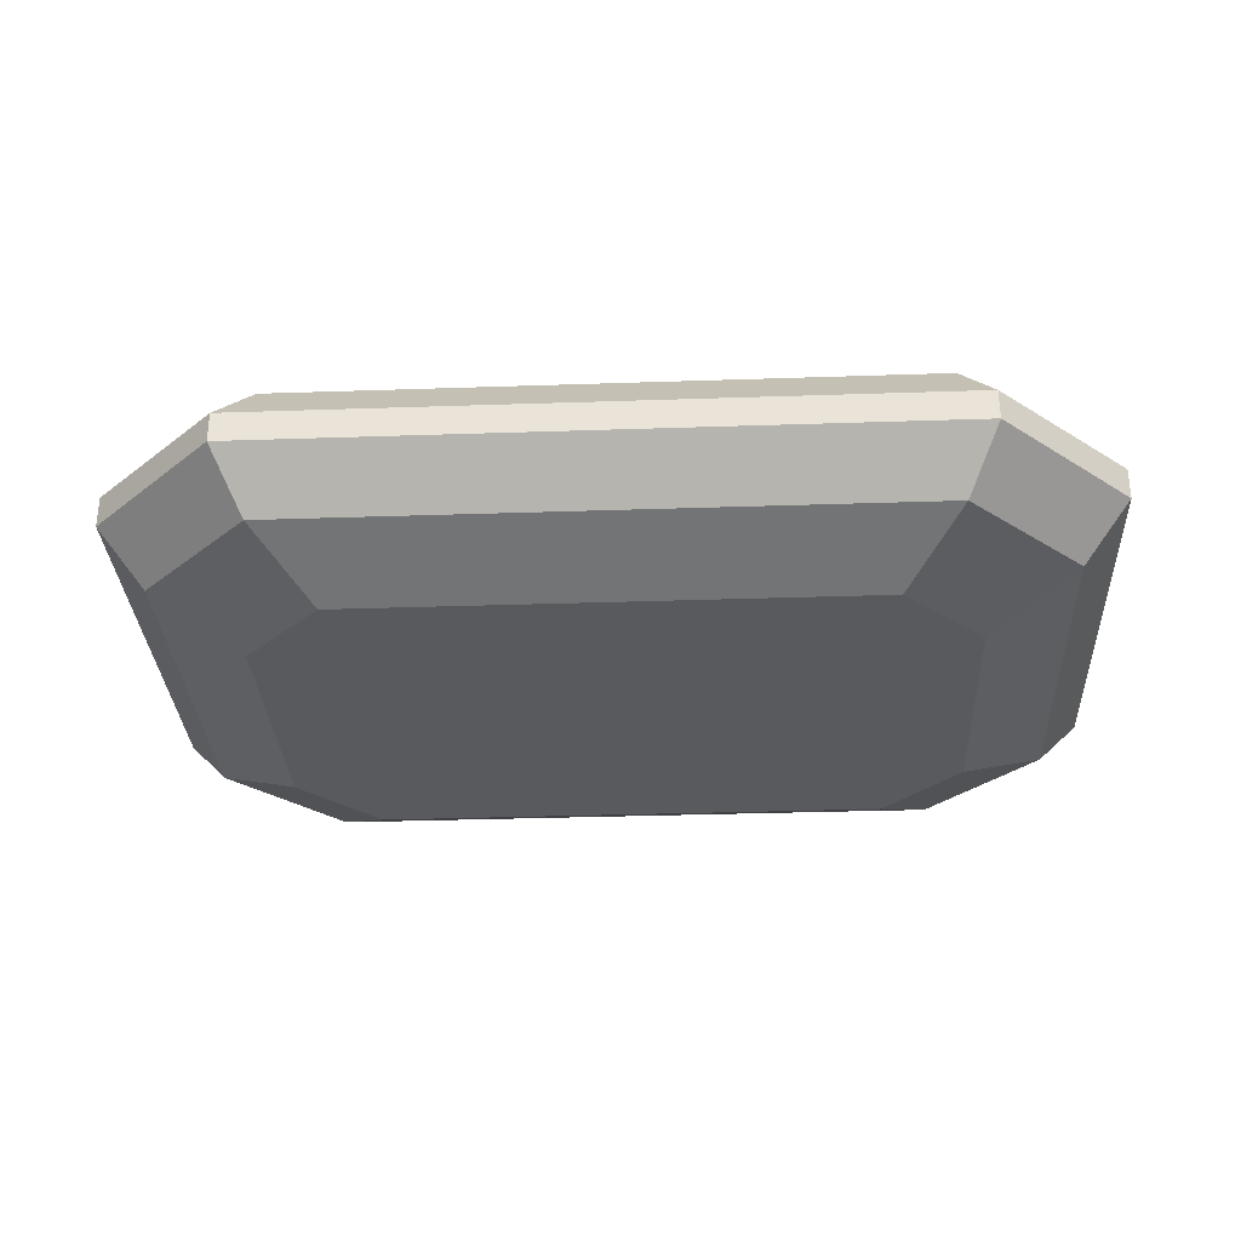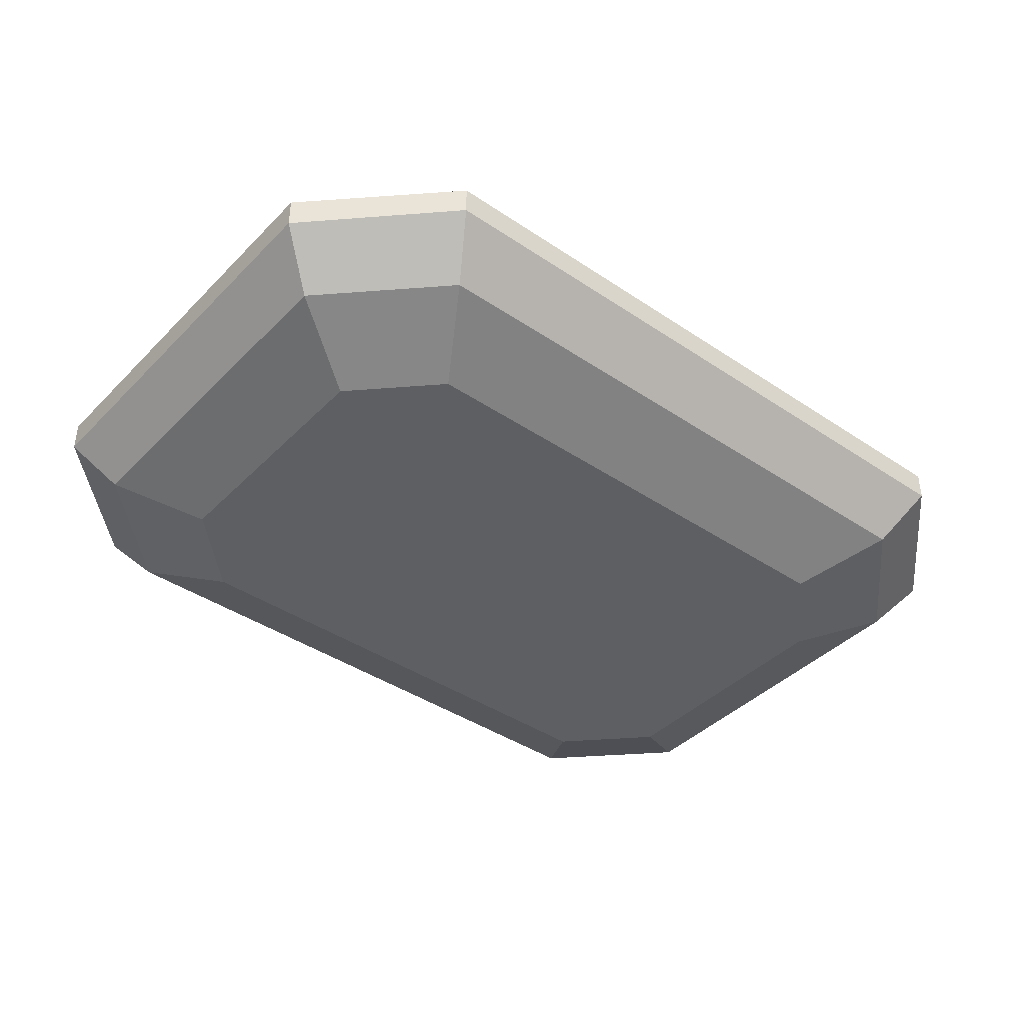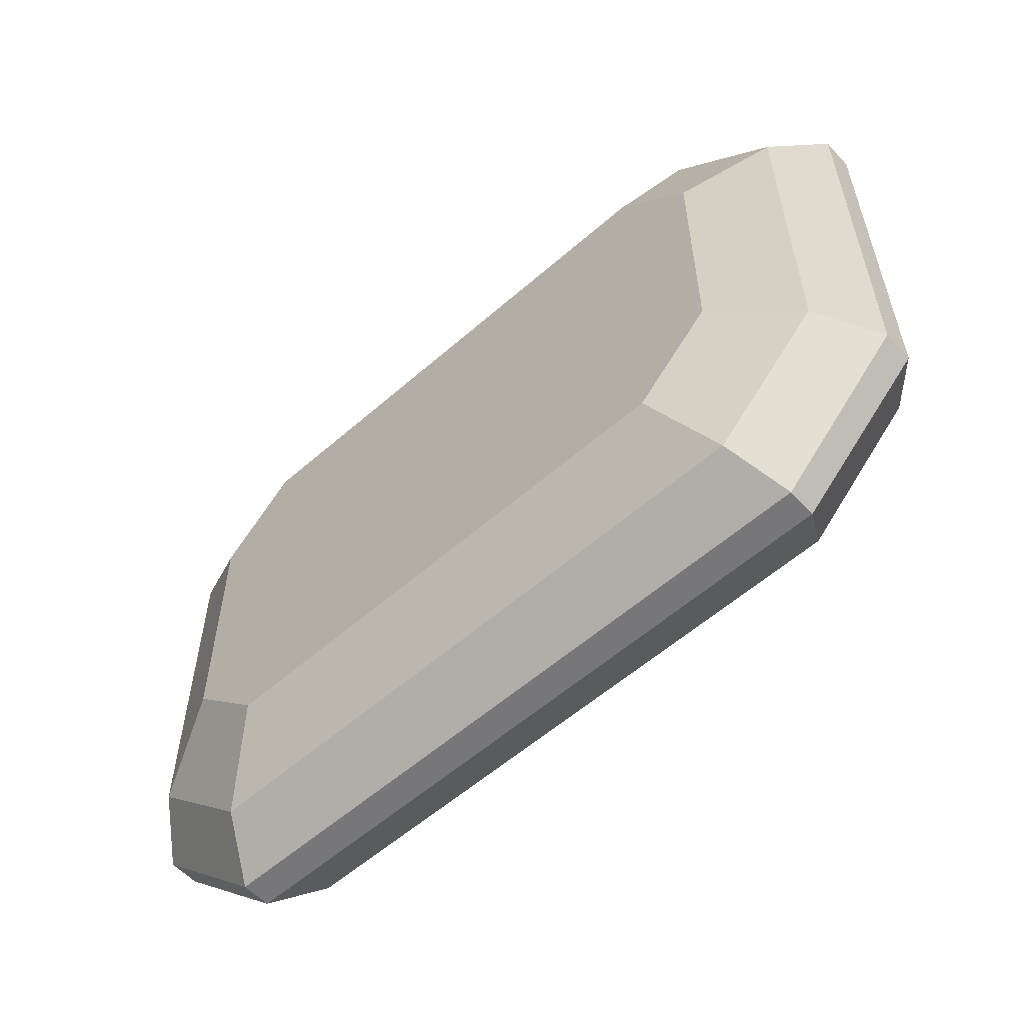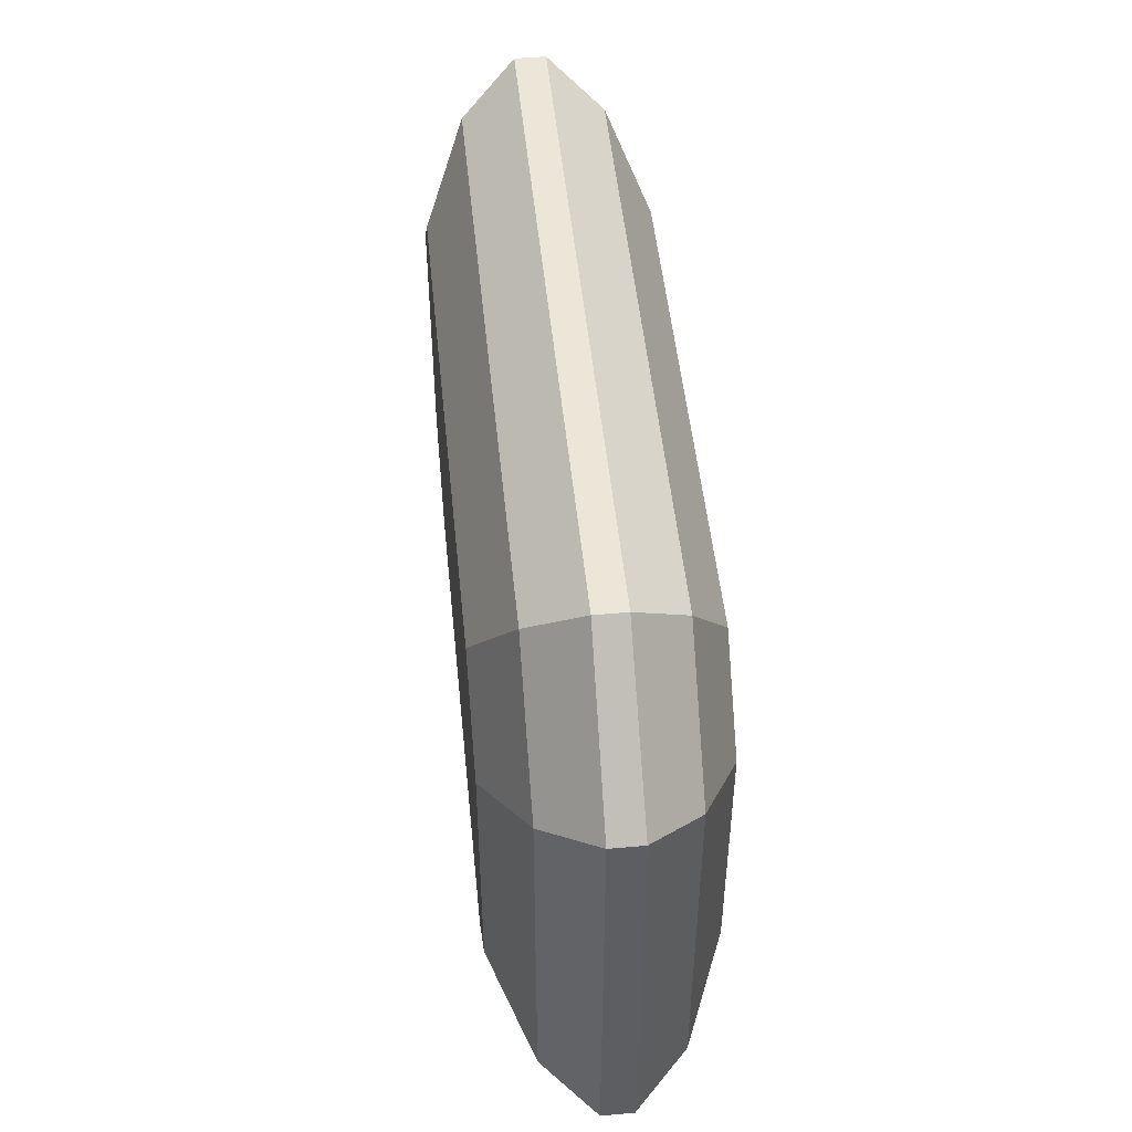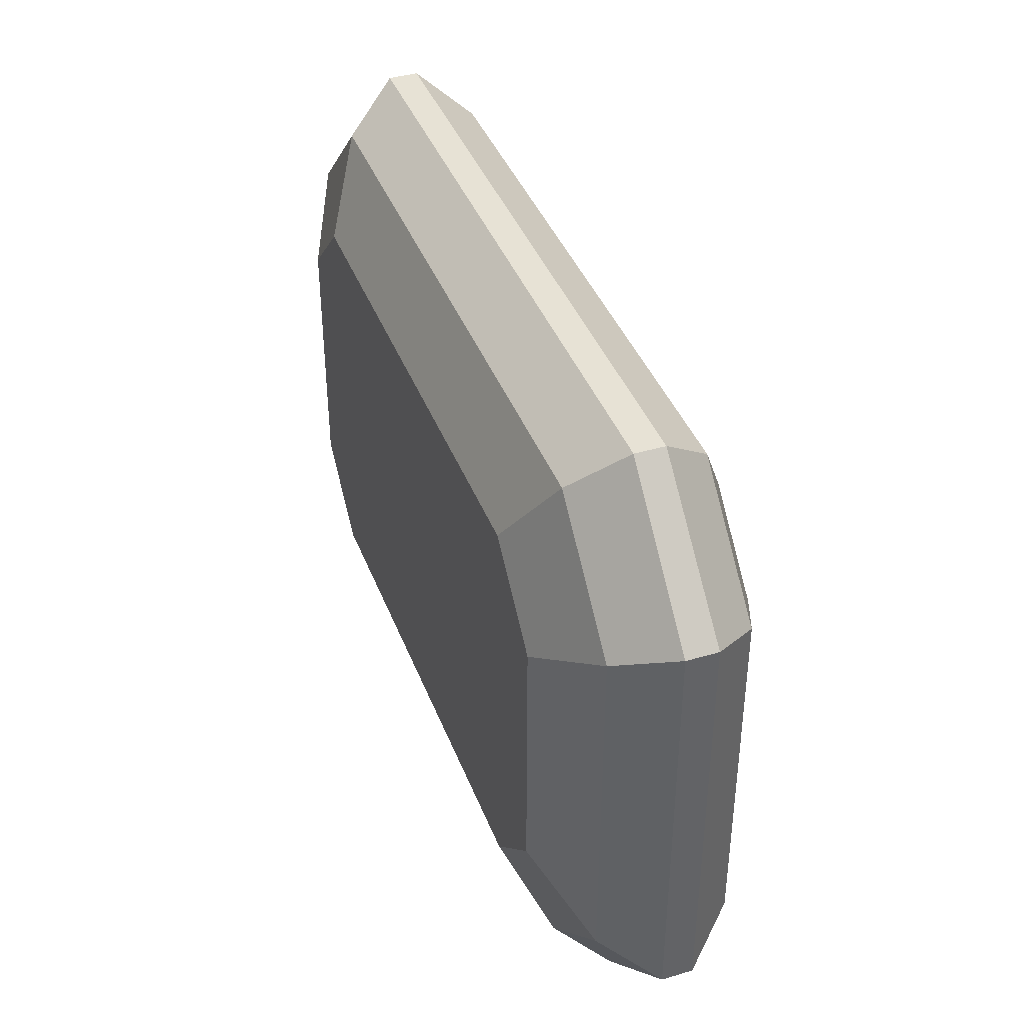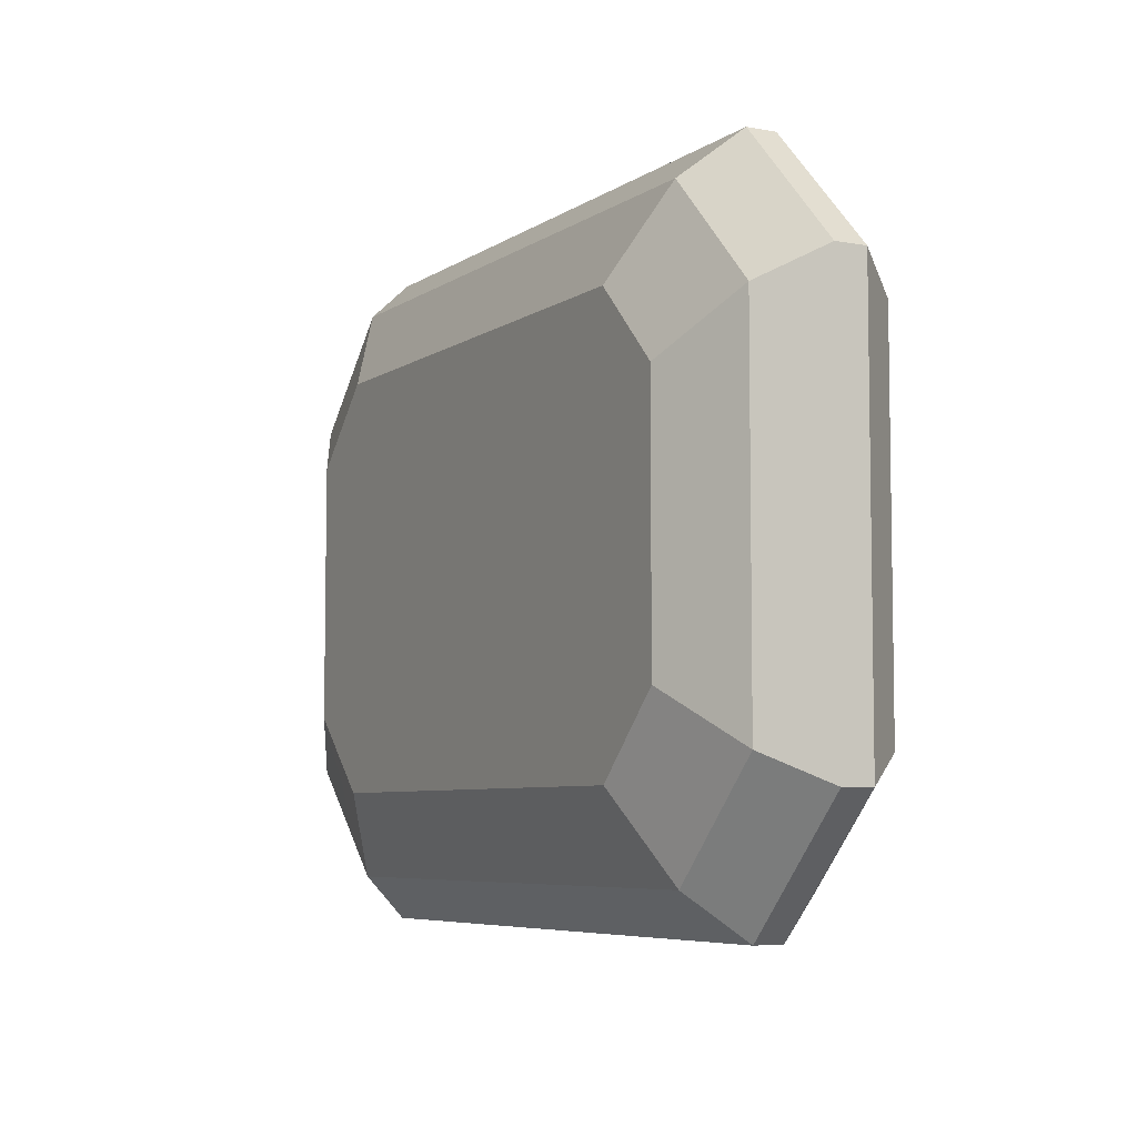
<metadata>
{"format":"obj","ext":"obj","renderer":"f3d","projection":"perspective","resolution":1024,"background":"white","views":[{"elev":-31.1,"azim":2.8,"up":"+Y"},{"elev":-40.7,"azim":-39.5,"up":"+Y"},{"elev":-57.2,"azim":42.3,"up":"+Z"},{"elev":49.5,"azim":-95.7,"up":"+Z"},{"elev":40.4,"azim":70.0,"up":"+Z"},{"elev":-6.2,"azim":-118.6,"up":"+Z"}]}
</metadata>
<code>
o Gemstone_04.003
v 0.8528 3.994 -0.8594
v 0.8528 3.994 -0.8594
v 0.8528 3.994 -0.8594
v 0.8528 3.994 -0.8594
v 0.8528 3.994 -0.3406
v 0.8528 3.994 -0.3406
v 0.8528 3.994 -0.3406
v 0.8528 3.994 -0.3406
v 1.007 3.993 -1.012
v 1.007 3.993 -1.012
v 1.007 3.993 -1.012
v 1.007 3.993 -1.012
v 0.9059 4.057 -0.8242
v 0.9059 4.057 -0.8242
v 0.9059 4.057 -0.8242
v 0.9059 4.057 -0.8242
v 0.8528 3.956 -0.8594
v 0.8528 3.956 -0.8594
v 0.8528 3.956 -0.8594
v 0.8528 3.956 -0.8594
v 0.8528 3.956 -0.3406
v 0.8528 3.956 -0.3406
v 0.8528 3.956 -0.3406
v 0.8528 3.956 -0.3406
v 1.007 3.957 -1.012
v 1.007 3.957 -1.012
v 1.007 3.957 -1.012
v 1.007 3.957 -1.012
v 0.9059 3.893 -0.8242
v 0.9059 3.893 -0.8242
v 0.9059 3.893 -0.8242
v 0.9059 3.893 -0.8242
v 0.9059 3.893 -0.3758
v 0.9059 3.893 -0.3758
v 0.9059 3.893 -0.3758
v 0.9059 3.893 -0.3758
v 1.041 3.893 -0.9581
v 1.041 3.893 -0.9581
v 1.041 3.893 -0.9581
v 1.041 3.893 -0.9581
v 1.01 3.845 -0.7592
v 1.01 3.845 -0.7592
v 1.01 3.845 -0.7592
v 1.01 3.845 -0.4408
v 1.01 3.845 -0.4408
v 1.01 3.845 -0.4408
v 1.105 3.845 -0.8548
v 1.105 3.845 -0.8548
v 1.105 3.845 -0.8548
v 1.73 3.845 -0.8548
v 1.73 3.845 -0.8548
v 1.73 3.845 -0.8548
v 1.826 3.845 -0.7592
v 1.826 3.845 -0.7592
v 1.826 3.845 -0.7592
v 1.795 3.893 -0.9581
v 1.795 3.893 -0.9581
v 1.795 3.893 -0.9581
v 1.795 3.893 -0.9581
v 1.93 3.893 -0.8242
v 1.93 3.893 -0.8242
v 1.93 3.893 -0.8242
v 1.93 3.893 -0.8242
v 1.829 3.957 -1.012
v 1.829 3.957 -1.012
v 1.829 3.957 -1.012
v 1.829 3.957 -1.012
v 1.983 3.956 -0.8594
v 1.983 3.956 -0.8594
v 1.983 3.956 -0.8594
v 1.983 3.956 -0.8594
v 1.829 3.993 -1.012
v 1.829 3.993 -1.012
v 1.829 3.993 -1.012
v 1.829 3.993 -1.012
v 1.983 3.994 -0.8594
v 1.983 3.994 -0.8594
v 1.983 3.994 -0.8594
v 1.983 3.994 -0.8594
v 1.795 4.057 -0.9581
v 1.795 4.057 -0.9581
v 1.795 4.057 -0.9581
v 1.795 4.057 -0.9581
v 1.041 4.057 -0.9581
v 1.041 4.057 -0.9581
v 1.041 4.057 -0.9581
v 1.041 4.057 -0.9581
v 1.93 4.057 -0.8242
v 1.93 4.057 -0.8242
v 1.93 4.057 -0.8242
v 1.93 4.057 -0.8242
v 1.73 4.106 -0.8548
v 1.73 4.106 -0.8548
v 1.73 4.106 -0.8548
v 1.105 4.106 -0.8548
v 1.105 4.106 -0.8548
v 1.105 4.106 -0.8548
v 1.826 4.106 -0.7592
v 1.826 4.106 -0.7592
v 1.826 4.106 -0.7592
v 1.826 4.106 -0.4408
v 1.826 4.106 -0.4408
v 1.826 4.106 -0.4408
v 1.73 4.106 -0.3452
v 1.73 4.106 -0.3452
v 1.73 4.106 -0.3452
v 1.93 4.057 -0.3758
v 1.93 4.057 -0.3758
v 1.93 4.057 -0.3758
v 1.93 4.057 -0.3758
v 1.795 4.057 -0.2419
v 1.795 4.057 -0.2419
v 1.795 4.057 -0.2419
v 1.795 4.057 -0.2419
v 1.983 3.994 -0.3406
v 1.983 3.994 -0.3406
v 1.983 3.994 -0.3406
v 1.983 3.994 -0.3406
v 1.829 3.993 -0.1881
v 1.829 3.993 -0.1881
v 1.829 3.993 -0.1881
v 1.829 3.993 -0.1881
v 1.983 3.956 -0.3406
v 1.983 3.956 -0.3406
v 1.983 3.956 -0.3406
v 1.983 3.956 -0.3406
v 1.829 3.957 -0.1881
v 1.829 3.957 -0.1881
v 1.829 3.957 -0.1881
v 1.829 3.957 -0.1881
v 1.93 3.893 -0.3758
v 1.93 3.893 -0.3758
v 1.93 3.893 -0.3758
v 1.93 3.893 -0.3758
v 1.795 3.893 -0.2419
v 1.795 3.893 -0.2419
v 1.795 3.893 -0.2419
v 1.795 3.893 -0.2419
v 1.826 3.845 -0.4408
v 1.826 3.845 -0.4408
v 1.826 3.845 -0.4408
v 1.73 3.845 -0.3452
v 1.73 3.845 -0.3452
v 1.73 3.845 -0.3452
v 1.105 3.845 -0.3452
v 1.105 3.845 -0.3452
v 1.105 3.845 -0.3452
v 1.041 3.893 -0.2419
v 1.041 3.893 -0.2419
v 1.041 3.893 -0.2419
v 1.041 3.893 -0.2419
v 1.007 3.957 -0.1881
v 1.007 3.957 -0.1881
v 1.007 3.957 -0.1881
v 1.007 3.957 -0.1881
v 1.007 3.993 -0.1881
v 1.007 3.993 -0.1881
v 1.007 3.993 -0.1881
v 1.007 3.993 -0.1881
v 1.041 4.057 -0.2419
v 1.041 4.057 -0.2419
v 1.041 4.057 -0.2419
v 1.041 4.057 -0.2419
v 0.9059 4.057 -0.3758
v 0.9059 4.057 -0.3758
v 0.9059 4.057 -0.3758
v 0.9059 4.057 -0.3758
v 1.105 4.106 -0.3452
v 1.105 4.106 -0.3452
v 1.105 4.106 -0.3452
v 1.01 4.106 -0.4408
v 1.01 4.106 -0.4408
v 1.01 4.106 -0.4408
v 1.01 4.106 -0.7592
v 1.01 4.106 -0.7592
v 1.01 4.106 -0.7592
f 24 8 4
f 24 4 20
f 3 7 167
f 3 167 16
f 11 1 15
f 11 15 87
f 18 2 12
f 18 12 28
f 19 32 36
f 19 36 23
f 27 40 31
f 27 31 17
f 30 43 46
f 30 46 34
f 39 49 42
f 39 42 29
f 41 48 51
f 51 53 139
f 139 143 146
f 146 44 41
f 41 51 139
f 139 146 41
f 57 50 47
f 57 47 38
f 60 54 52
f 60 52 58
f 65 56 37
f 65 37 26
f 68 62 59
f 68 59 66
f 25 9 72
f 25 72 64
f 67 75 77
f 67 77 69
f 73 10 84
f 73 84 80
f 76 74 83
f 76 83 90
f 85 95 92
f 85 92 81
f 88 82 94
f 88 94 99
f 93 96 174
f 174 171 169
f 169 105 101
f 101 98 93
f 93 174 169
f 169 101 93
f 89 100 103
f 89 103 108
f 107 102 106
f 107 106 113
f 121 115 109
f 121 109 114
f 117 78 91
f 117 91 110
f 124 116 122
f 124 122 130
f 71 79 118
f 71 118 126
f 129 138 133
f 129 133 123
f 125 134 63
f 125 63 70
f 137 144 140
f 137 140 131
f 132 141 55
f 132 55 61
f 149 145 142
f 149 142 136
f 33 45 147
f 33 147 150
f 21 35 151
f 21 151 154
f 153 148 135
f 153 135 128
f 155 159 6
f 155 6 22
f 127 119 156
f 127 156 152
f 5 158 163
f 5 163 166
f 157 120 111
f 157 111 160
f 162 170 172
f 162 172 164
f 112 104 168
f 112 168 161
f 165 173 176
f 165 176 14
f 13 175 97
f 13 97 86

</code>
